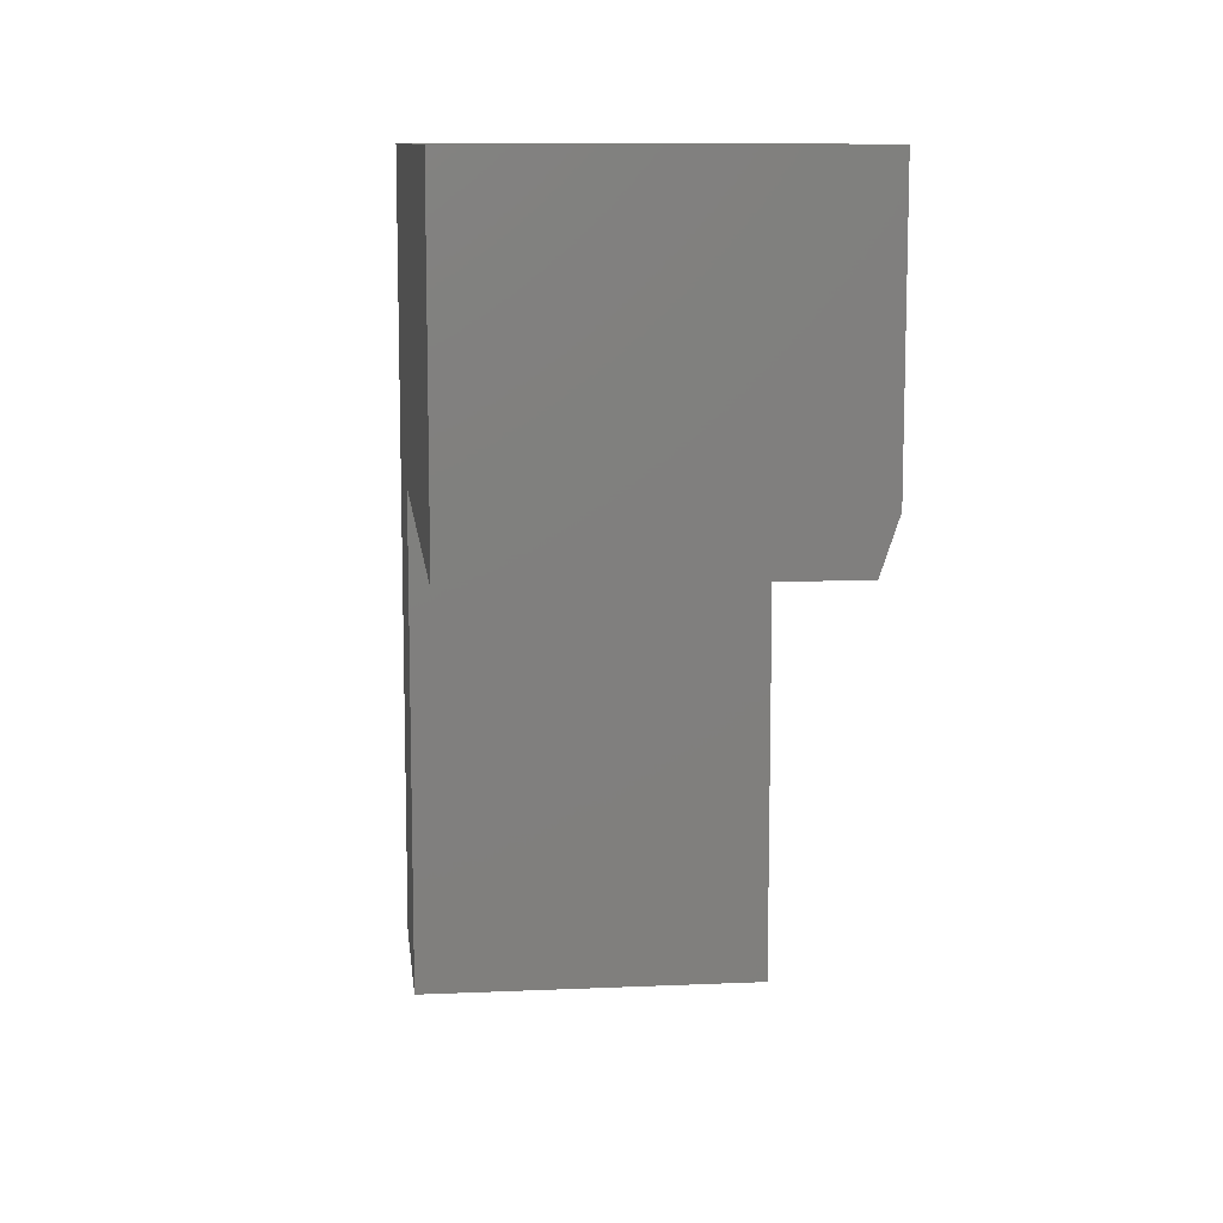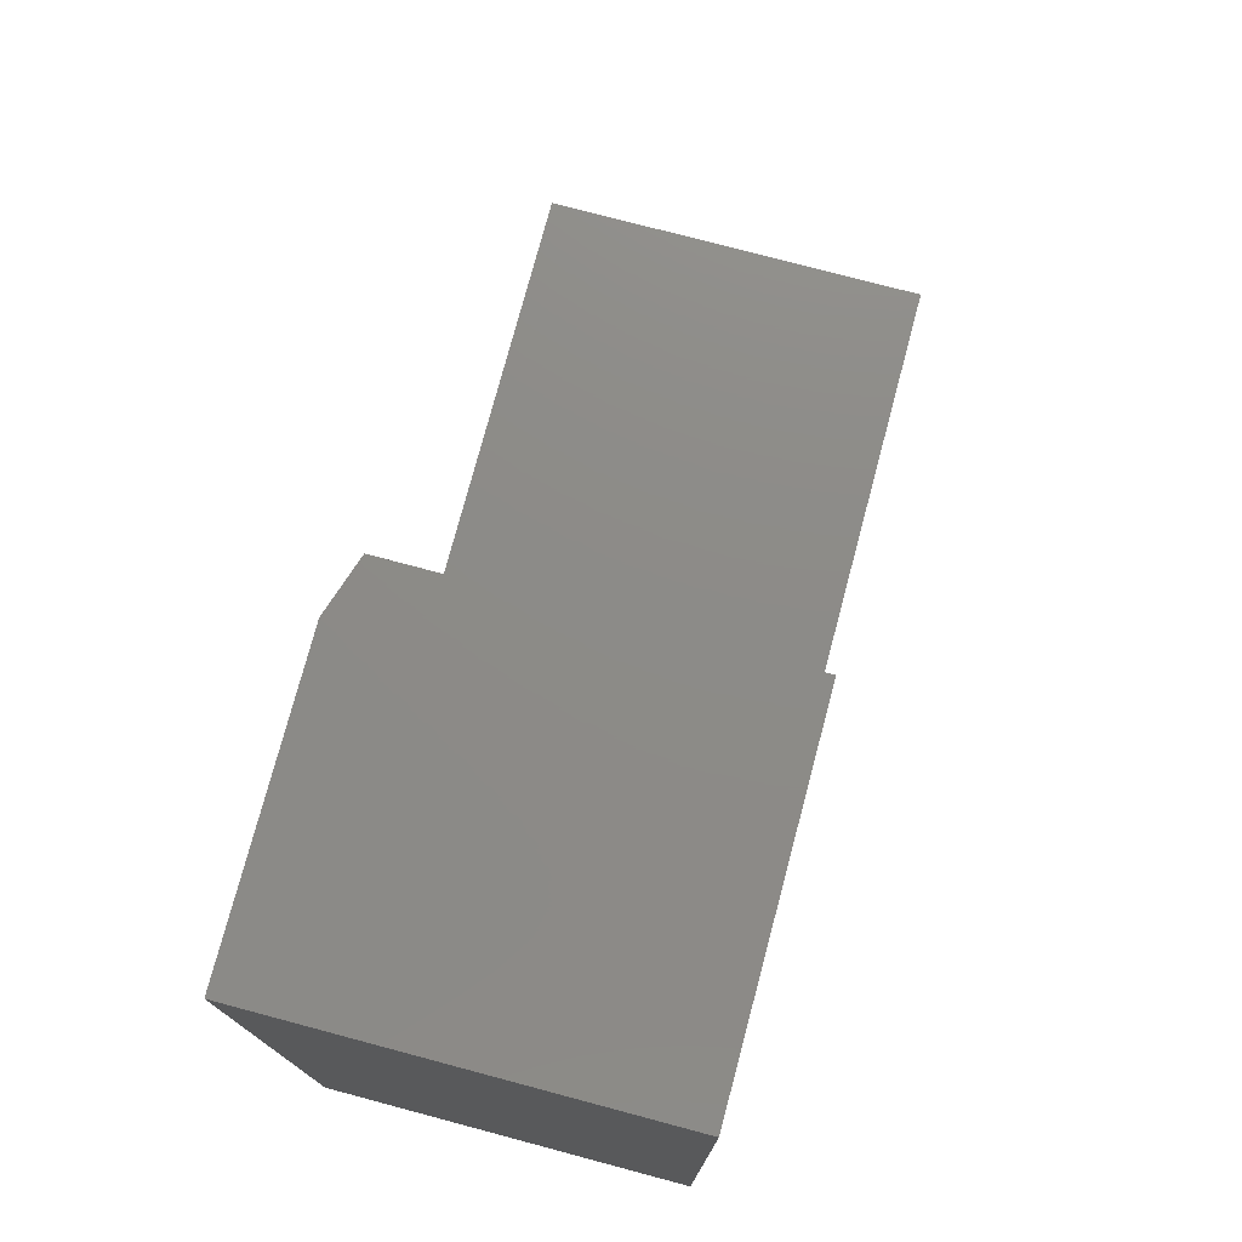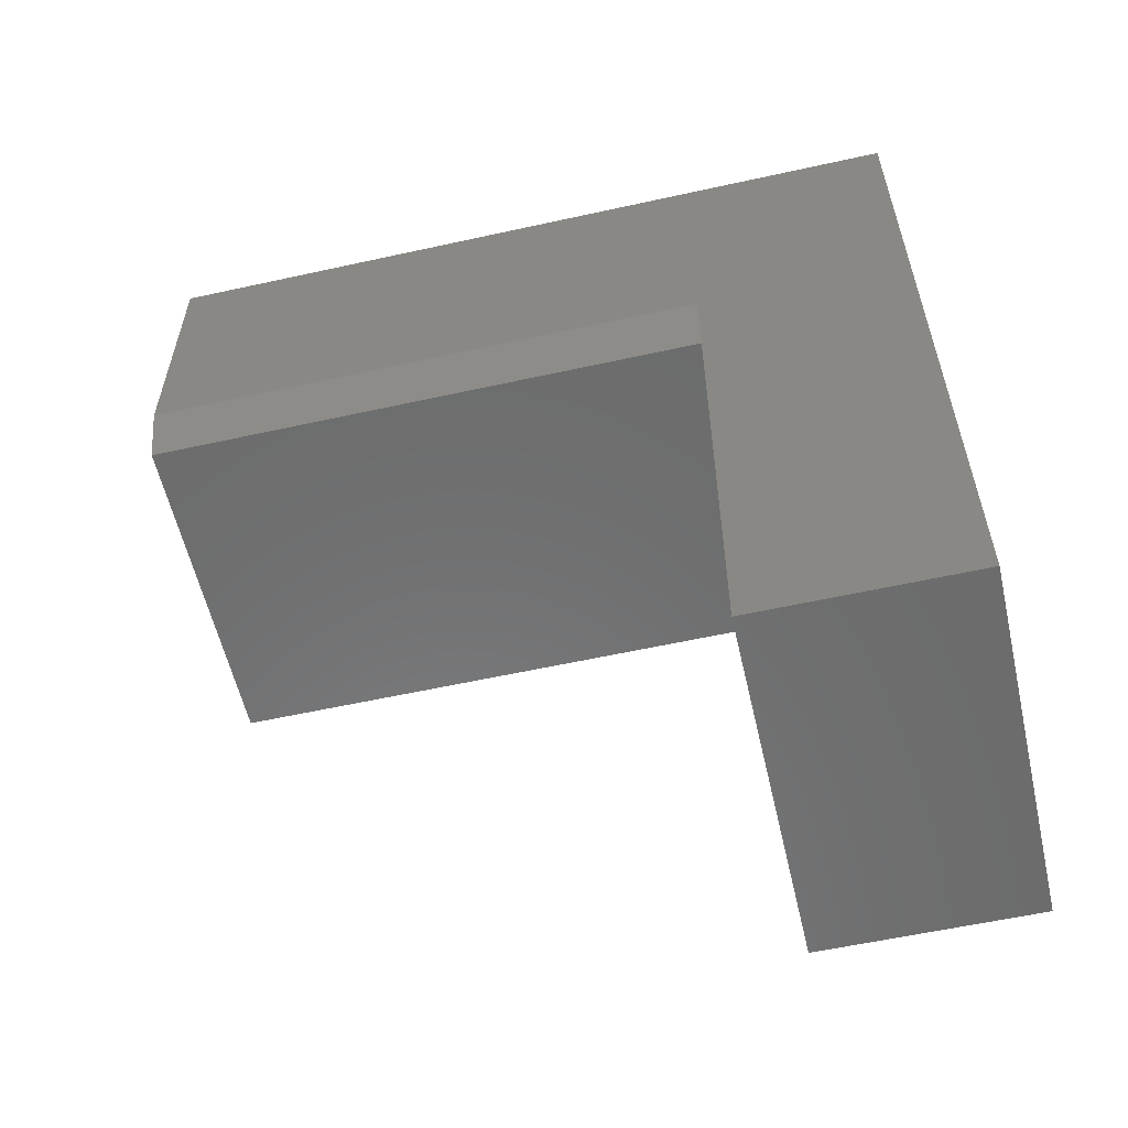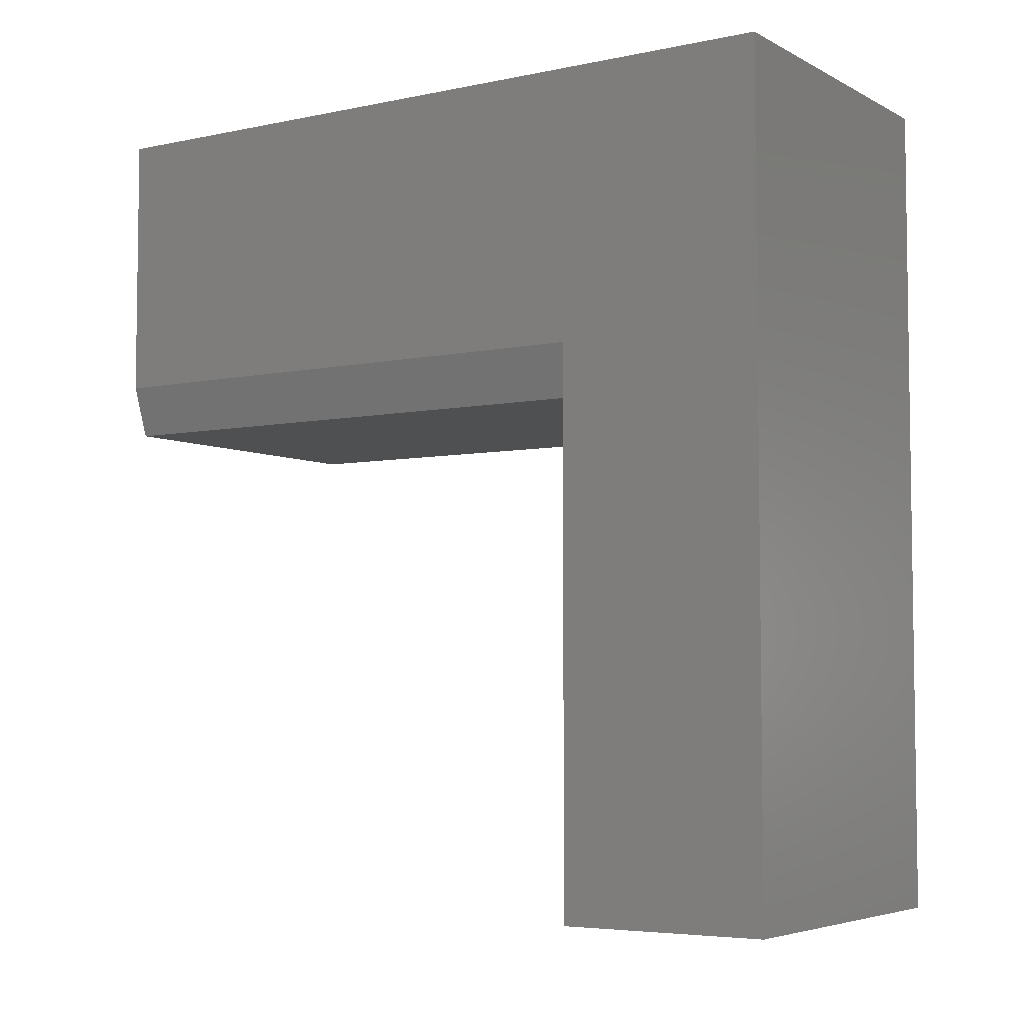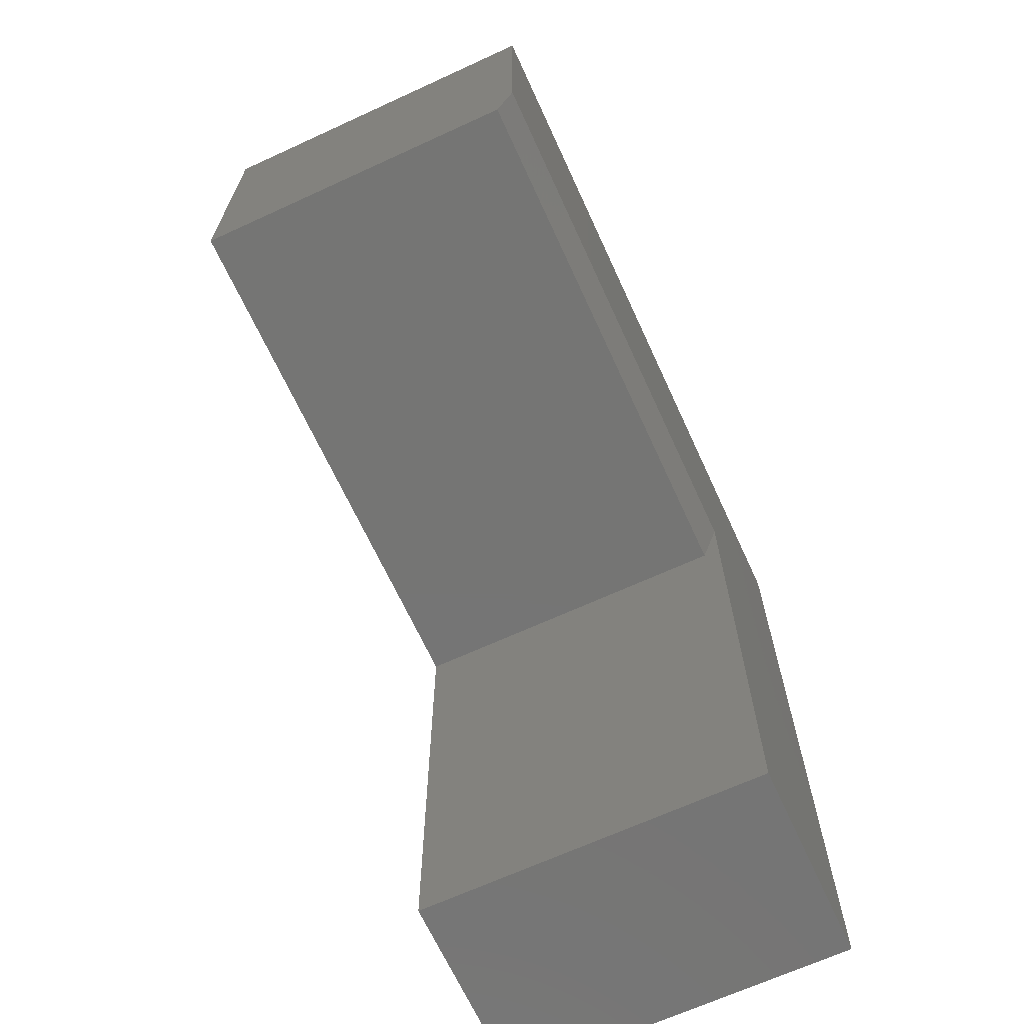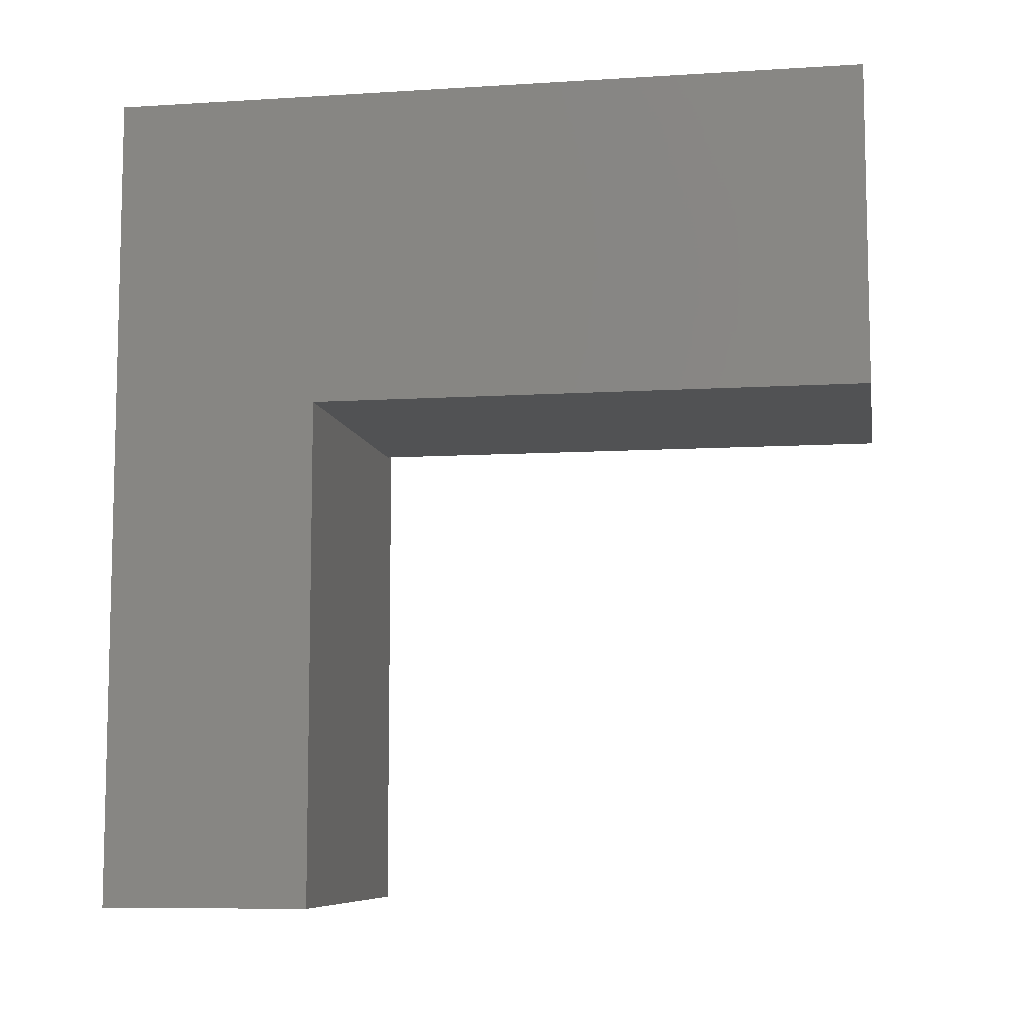
<metadata>
{"format":"stl","ext":"stl","renderer":"f3d","projection":"perspective","resolution":1024,"background":"white","views":[{"elev":10.5,"azim":-6.3,"up":"+Y"},{"elev":76.0,"azim":-165.1,"up":"+Z"},{"elev":-57.9,"azim":102.9,"up":"+Y"},{"elev":-5.1,"azim":123.2,"up":"+Y"},{"elev":-67.3,"azim":24.7,"up":"+Y"},{"elev":-8.3,"azim":-80.3,"up":"+Y"}]}
</metadata>
<code>
# stl→obj: 14 verts, 24 faces
v 0 -0.75 0.1895
v 0 -0.75 0
v 0.3203 -0.75 0.1895
v 0.3203 -0.75 0
v 0.3203 4.254e-17 0.6947
v 0.3203 -0.2452 0.6947
v 0.3203 0 -4.592e-17
v 0.3203 -0.2452 0.1895
v 0.3047 -0.2921 0.6947
v 0 -0.2921 0.6947
v 0.3047 -0.2921 0.1895
v 0 -0.2921 0.1895
v 0 4.254e-17 0.6947
v 0 0 -4.592e-17
f 1 2 3
f 3 2 4
f 5 6 7
f 7 6 8
f 7 8 4
f 4 8 3
f 9 10 11
f 11 10 12
f 13 10 5
f 5 10 9
f 5 9 6
f 12 1 11
f 11 1 3
f 11 3 8
f 4 2 7
f 7 2 14
f 8 6 11
f 11 6 9
f 13 14 10
f 10 14 12
f 14 2 12
f 12 2 1
f 7 14 5
f 5 14 13

</code>
